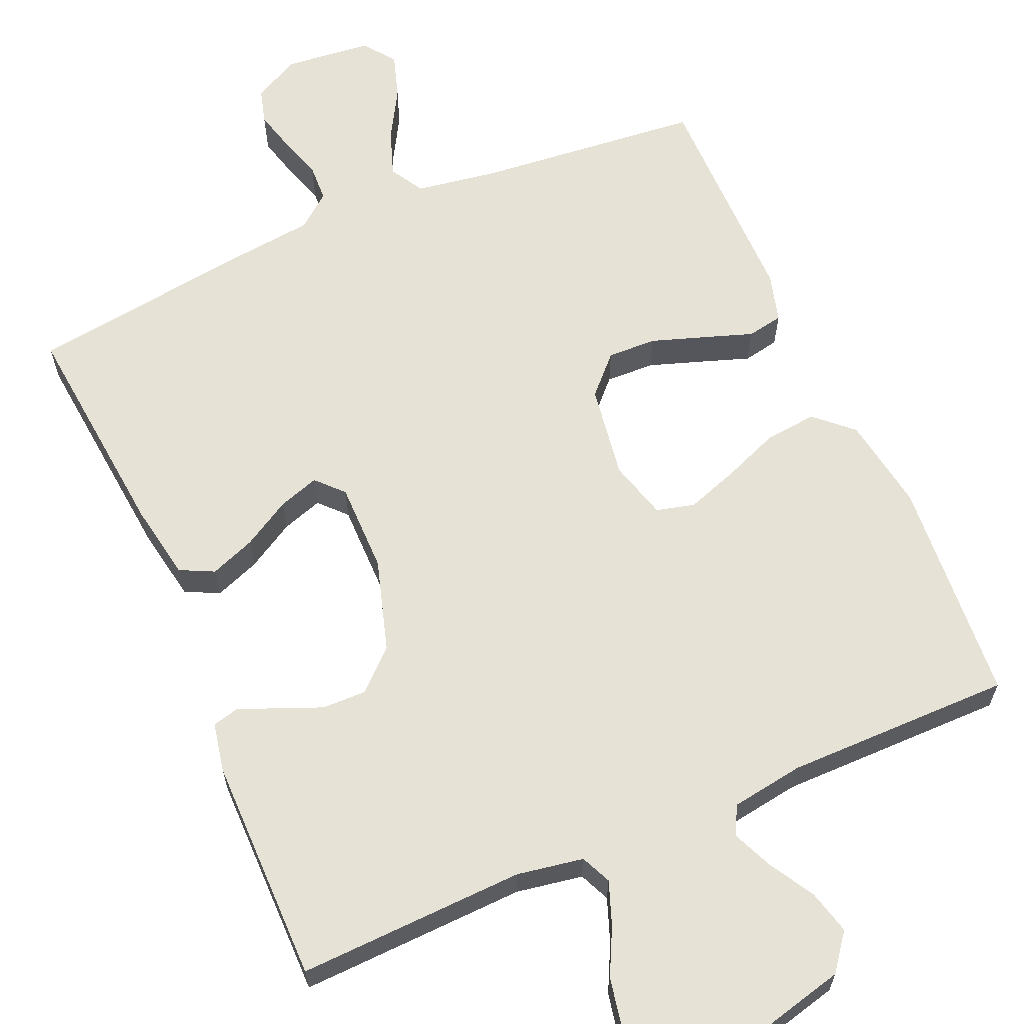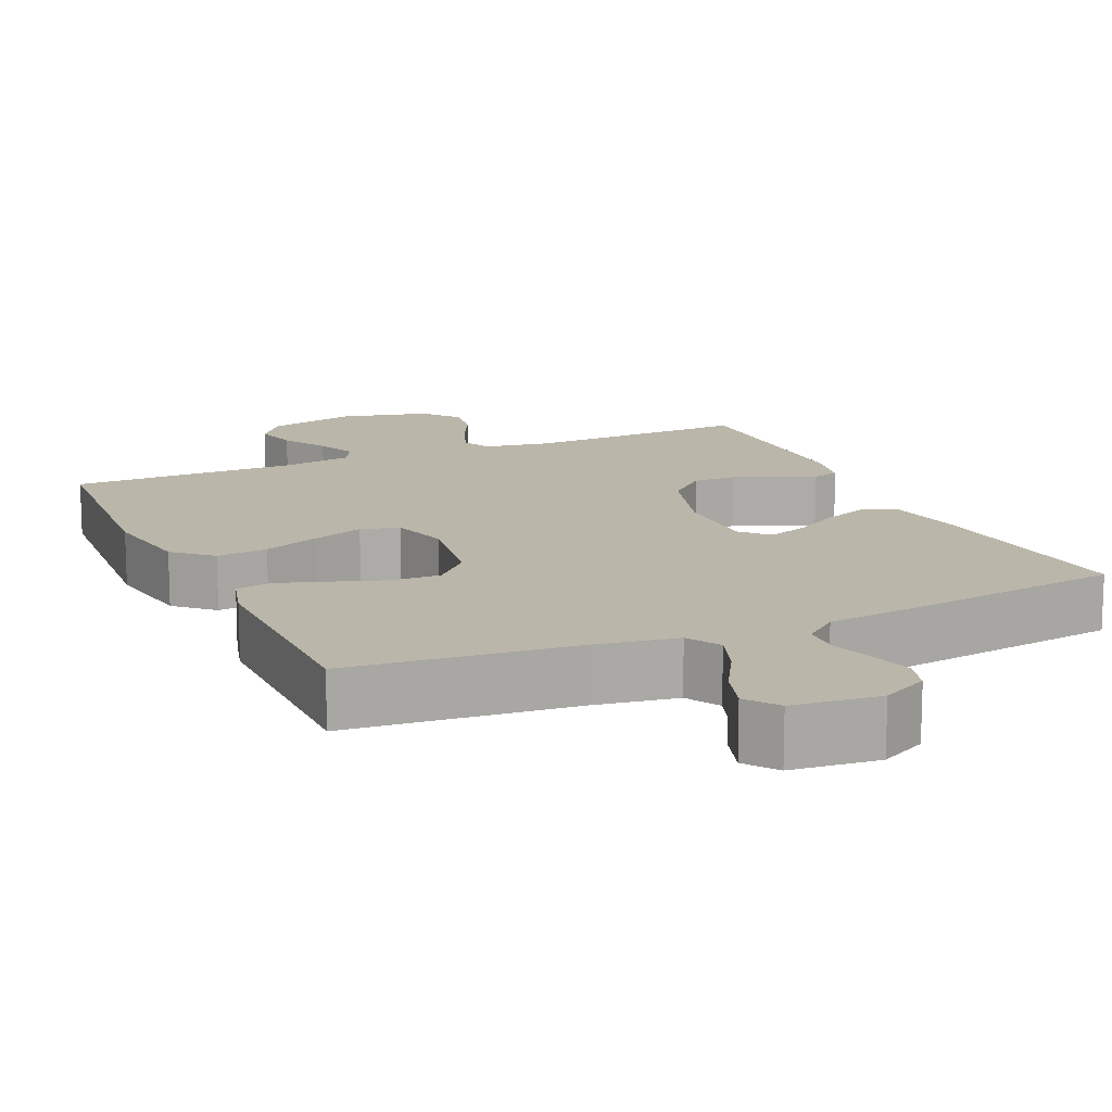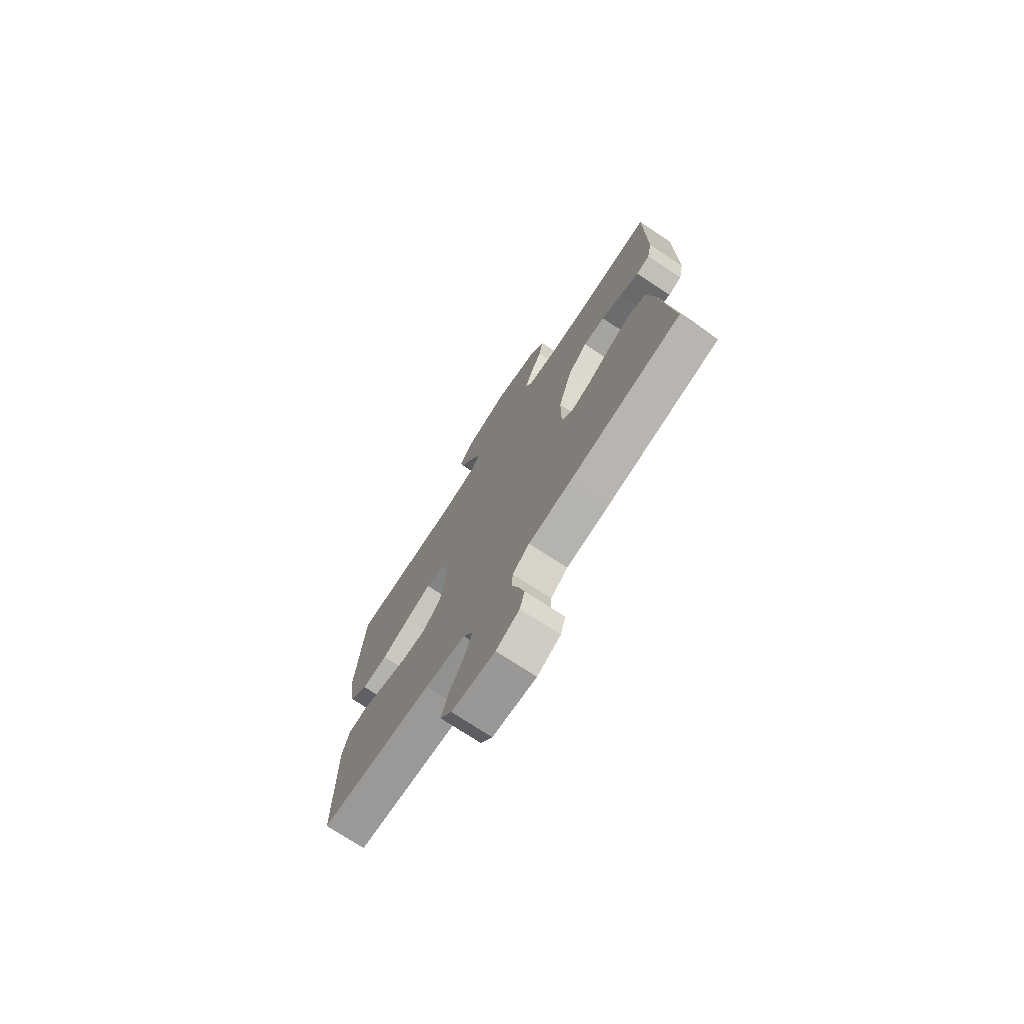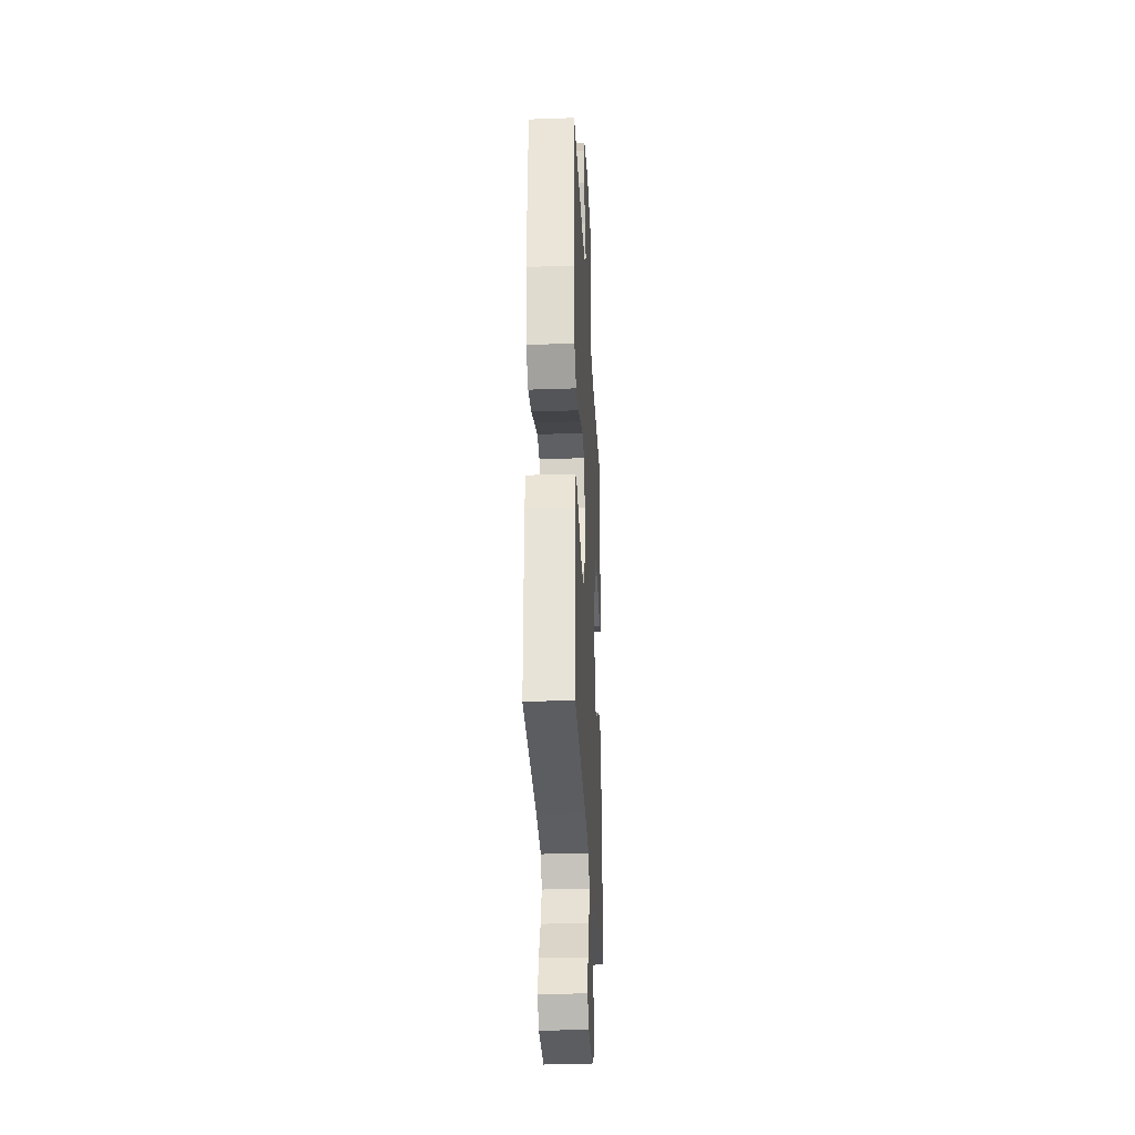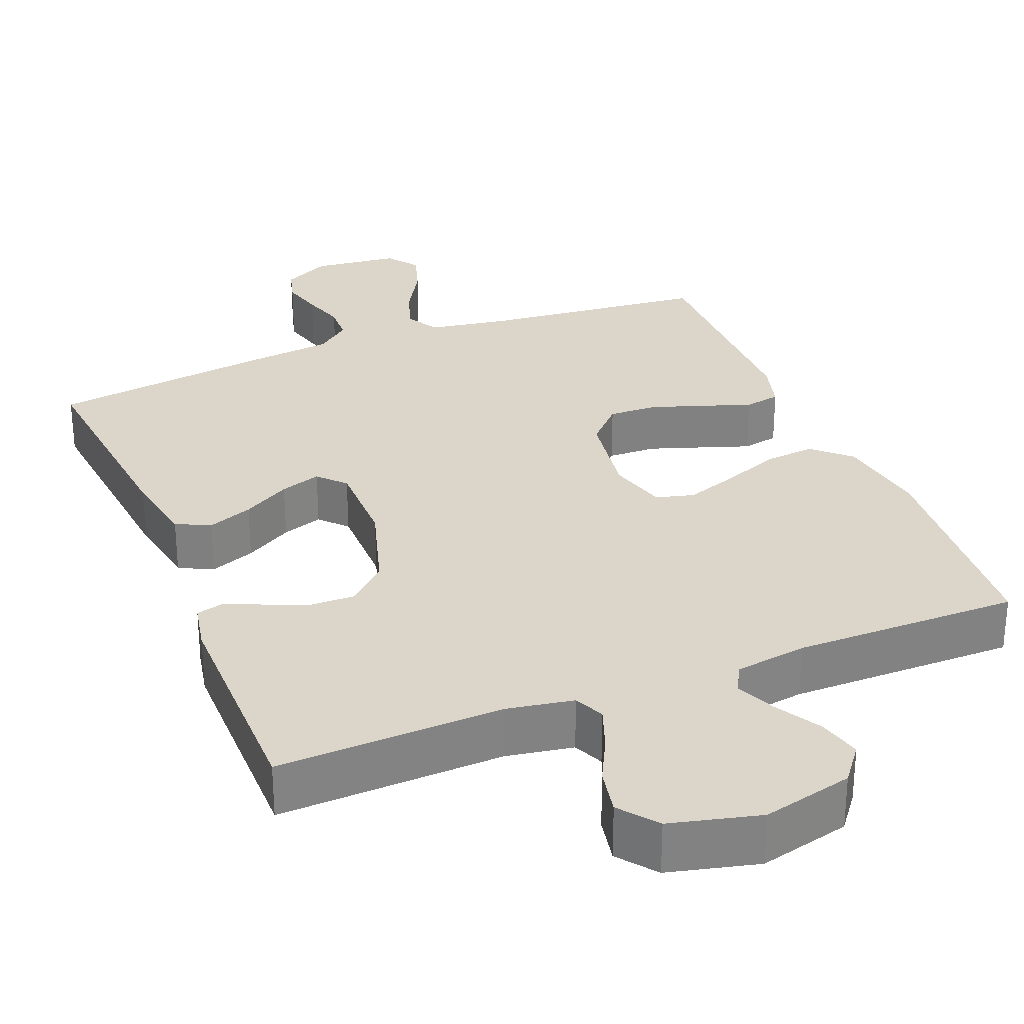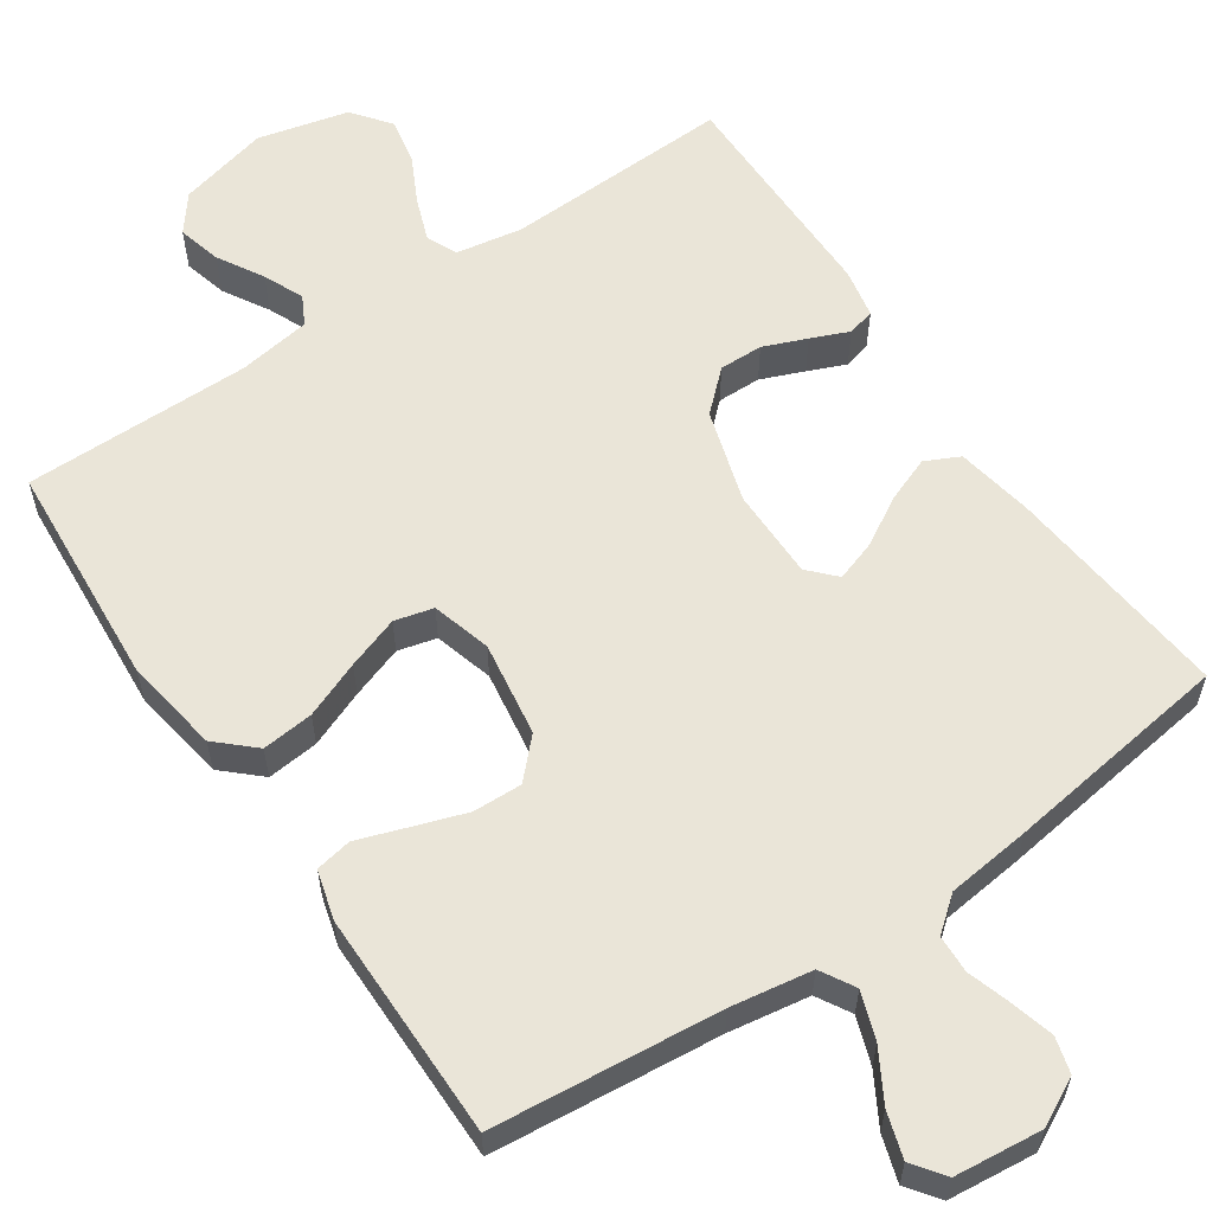
<metadata>
{"format":"obj","ext":"obj","renderer":"f3d","projection":"perspective","resolution":1024,"background":"white","views":[{"elev":63.1,"azim":-23.4,"up":"+Y"},{"elev":14.0,"azim":155.8,"up":"+Y"},{"elev":-74.2,"azim":-123.4,"up":"+Z"},{"elev":-29.9,"azim":92.9,"up":"+Z"},{"elev":29.7,"azim":-21.8,"up":"+Y"},{"elev":59.0,"azim":145.9,"up":"+Y"}]}
</metadata>
<code>
v 0.5 0.07 -0.5
v 0.2 0.07 -0.529
v 0.093 0.07 -0.546
v 0.067 0.07 -0.591
v 0.089 0.07 -0.653
v 0.127 0.07 -0.719
v 0.146 0.07 -0.779
v 0.115 0.07 -0.821
v 0 0.07 -0.833
v -0.062 0.07 -0.801
v -0.075 0.07 -0.754
v -0.06 0.07 -0.698
v -0.042 0.07 -0.641
v -0.044 0.07 -0.591
v -0.089 0.07 -0.555
v -0.2 0.07 -0.542
v -0.5 0.07 -0.5
v -0.47 0.07 -0.2
v -0.452 0.07 -0.099
v -0.407 0.07 -0.077
v -0.347 0.07 -0.1
v -0.284 0.07 -0.137
v -0.23 0.07 -0.155
v -0.197 0.07 -0.12
v -0.197 0.07 0
v -0.234 0.07 0.123
v -0.286 0.07 0.171
v -0.344 0.07 0.17
v -0.401 0.07 0.147
v -0.451 0.07 0.126
v -0.487 0.07 0.135
v -0.5 0.07 0.2
v -0.5 0.07 0.5
v -0.2 0.07 0.488
v -0.112 0.07 0.503
v -0.094 0.07 0.543
v -0.115 0.07 0.6
v -0.146 0.07 0.662
v -0.158 0.07 0.723
v -0.119 0.07 0.773
v 0 0.07 0.802
v 0.12 0.07 0.772
v 0.157 0.07 0.724
v 0.142 0.07 0.666
v 0.107 0.07 0.606
v 0.084 0.07 0.553
v 0.104 0.07 0.515
v 0.2 0.07 0.5
v 0.5 0.07 0.5
v 0.522 0.07 0.2
v 0.502 0.07 0.075
v 0.453 0.07 0.03
v 0.385 0.07 0.037
v 0.31 0.07 0.067
v 0.241 0.07 0.091
v 0.19 0.07 0.078
v 0.168 0.07 0
v 0.187 0.07 -0.125
v 0.234 0.07 -0.174
v 0.299 0.07 -0.172
v 0.37 0.07 -0.148
v 0.434 0.07 -0.126
v 0.482 0.07 -0.135
v 0.5 0.07 -0.2
v 0.5 0 -0.5
v 0.2 0 -0.529
v 0.093 0 -0.546
v 0.067 0 -0.591
v 0.089 0 -0.653
v 0.127 0 -0.719
v 0.146 0 -0.779
v 0.115 0 -0.821
v 0 0 -0.833
v -0.062 0 -0.801
v -0.075 0 -0.754
v -0.06 0 -0.698
v -0.042 0 -0.641
v -0.044 0 -0.591
v -0.089 0 -0.555
v -0.2 0 -0.542
v -0.5 0 -0.5
v -0.47 0 -0.2
v -0.452 0 -0.099
v -0.407 0 -0.077
v -0.347 0 -0.1
v -0.284 0 -0.137
v -0.23 0 -0.155
v -0.197 0 -0.12
v -0.197 0 0
v -0.234 0 0.123
v -0.286 0 0.171
v -0.344 0 0.17
v -0.401 0 0.147
v -0.451 0 0.126
v -0.487 0 0.135
v -0.5 0 0.2
v -0.5 0 0.5
v -0.2 0 0.488
v -0.112 0 0.503
v -0.094 0 0.543
v -0.115 0 0.6
v -0.146 0 0.662
v -0.158 0 0.723
v -0.119 0 0.773
v 0 0 0.802
v 0.12 0 0.772
v 0.157 0 0.724
v 0.142 0 0.666
v 0.107 0 0.606
v 0.084 0 0.553
v 0.104 0 0.515
v 0.2 0 0.5
v 0.5 0 0.5
v 0.522 0 0.2
v 0.502 0 0.075
v 0.453 0 0.03
v 0.385 0 0.037
v 0.31 0 0.067
v 0.241 0 0.091
v 0.19 0 0.078
v 0.168 0 0
v 0.187 0 -0.125
v 0.234 0 -0.174
v 0.299 0 -0.172
v 0.37 0 -0.148
v 0.434 0 -0.126
v 0.482 0 -0.135
v 0.5 0 -0.2
f 61 62 63 64
f 60 61 64 1
f 59 60 1 2
f 58 59 2 3
f 57 58 3 4
f 51 52 53 54
f 51 54 55
f 48 49 50 51
f 47 48 51 55
f 46 47 55 56
f 42 43 44 45
f 42 45 46
f 41 42 46
f 37 38 39 40
f 36 37 40 41
f 31 32 33 34
f 29 30 31 34
f 28 29 34 35
f 27 28 35
f 26 27 35
f 25 26 35 36
f 19 20 21 22
f 19 22 23
f 18 19 23
f 15 16 17 18
f 14 15 18 23
f 10 11 12 13
f 8 9 10 13
f 8 13 14
f 5 6 7 8
f 4 5 8 14
f 57 4 14 23
f 24 25 36 41
f 24 41 46 56
f 23 24 56 57
f 128 127 126 125
f 65 128 125 124
f 66 65 124 123
f 67 66 123 122
f 68 67 122 121
f 118 117 116 115
f 119 118 115
f 115 114 113 112
f 119 115 112 111
f 120 119 111 110
f 109 108 107 106
f 110 109 106
f 110 106 105
f 104 103 102 101
f 105 104 101 100
f 98 97 96 95
f 98 95 94 93
f 99 98 93 92
f 99 92 91
f 99 91 90
f 100 99 90 89
f 86 85 84 83
f 87 86 83
f 87 83 82
f 82 81 80 79
f 87 82 79 78
f 77 76 75 74
f 77 74 73 72
f 78 77 72
f 72 71 70 69
f 78 72 69 68
f 87 78 68 121
f 105 100 89 88
f 120 110 105 88
f 121 120 88 87
f 1 65 66 2
f 2 66 67 3
f 3 67 68 4
f 4 68 69 5
f 5 69 70 6
f 6 70 71 7
f 7 71 72 8
f 8 72 73 9
f 9 73 74 10
f 10 74 75 11
f 11 75 76 12
f 12 76 77 13
f 13 77 78 14
f 14 78 79 15
f 15 79 80 16
f 16 80 81 17
f 17 81 82 18
f 18 82 83 19
f 19 83 84 20
f 20 84 85 21
f 21 85 86 22
f 22 86 87 23
f 23 87 88 24
f 24 88 89 25
f 25 89 90 26
f 26 90 91 27
f 27 91 92 28
f 28 92 93 29
f 29 93 94 30
f 30 94 95 31
f 31 95 96 32
f 32 96 97 33
f 33 97 98 34
f 34 98 99 35
f 35 99 100 36
f 36 100 101 37
f 37 101 102 38
f 38 102 103 39
f 39 103 104 40
f 40 104 105 41
f 41 105 106 42
f 42 106 107 43
f 43 107 108 44
f 44 108 109 45
f 45 109 110 46
f 46 110 111 47
f 47 111 112 48
f 48 112 113 49
f 49 113 114 50
f 50 114 115 51
f 51 115 116 52
f 52 116 117 53
f 53 117 118 54
f 54 118 119 55
f 55 119 120 56
f 56 120 121 57
f 57 121 122 58
f 58 122 123 59
f 59 123 124 60
f 60 124 125 61
f 61 125 126 62
f 62 126 127 63
f 63 127 128 64
f 64 128 65 1

</code>
